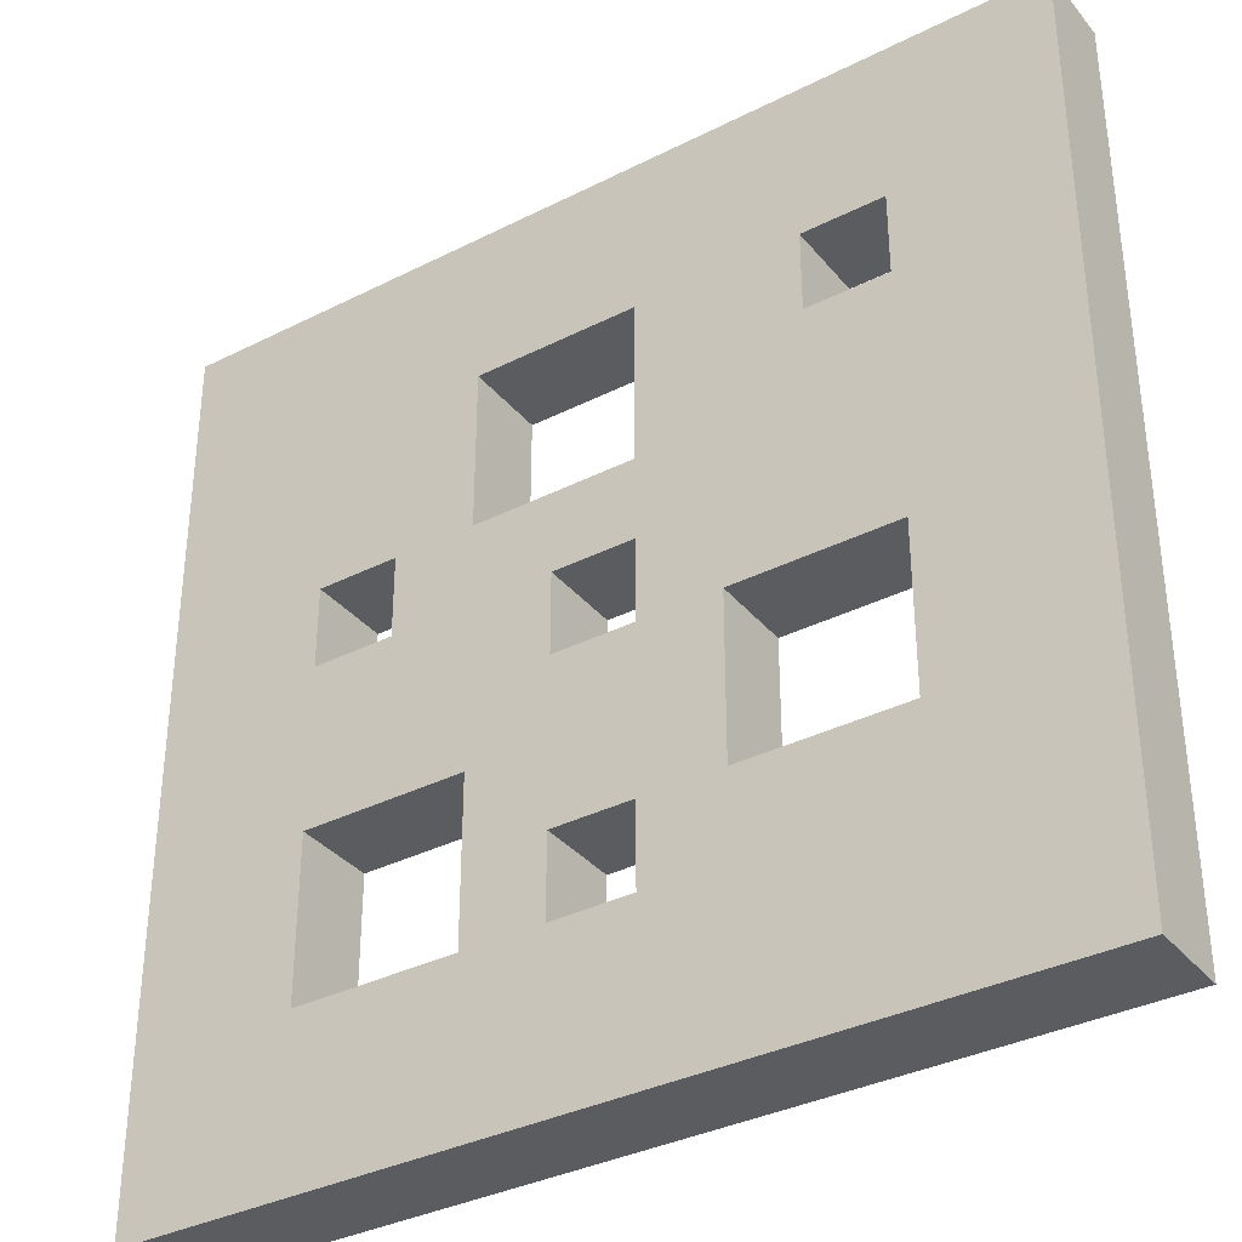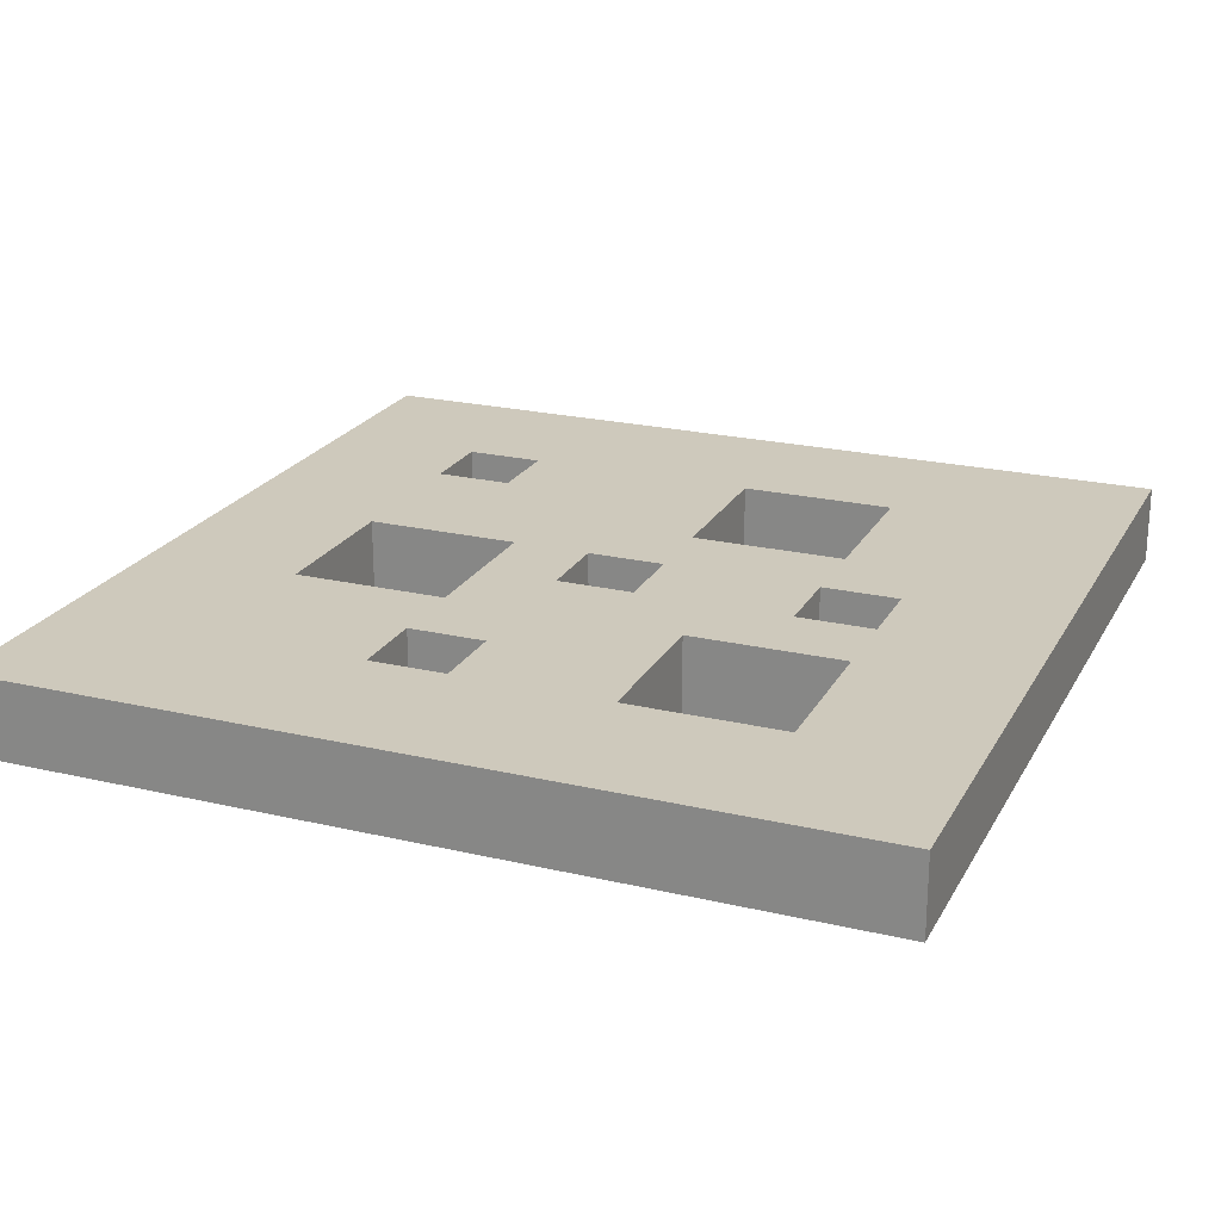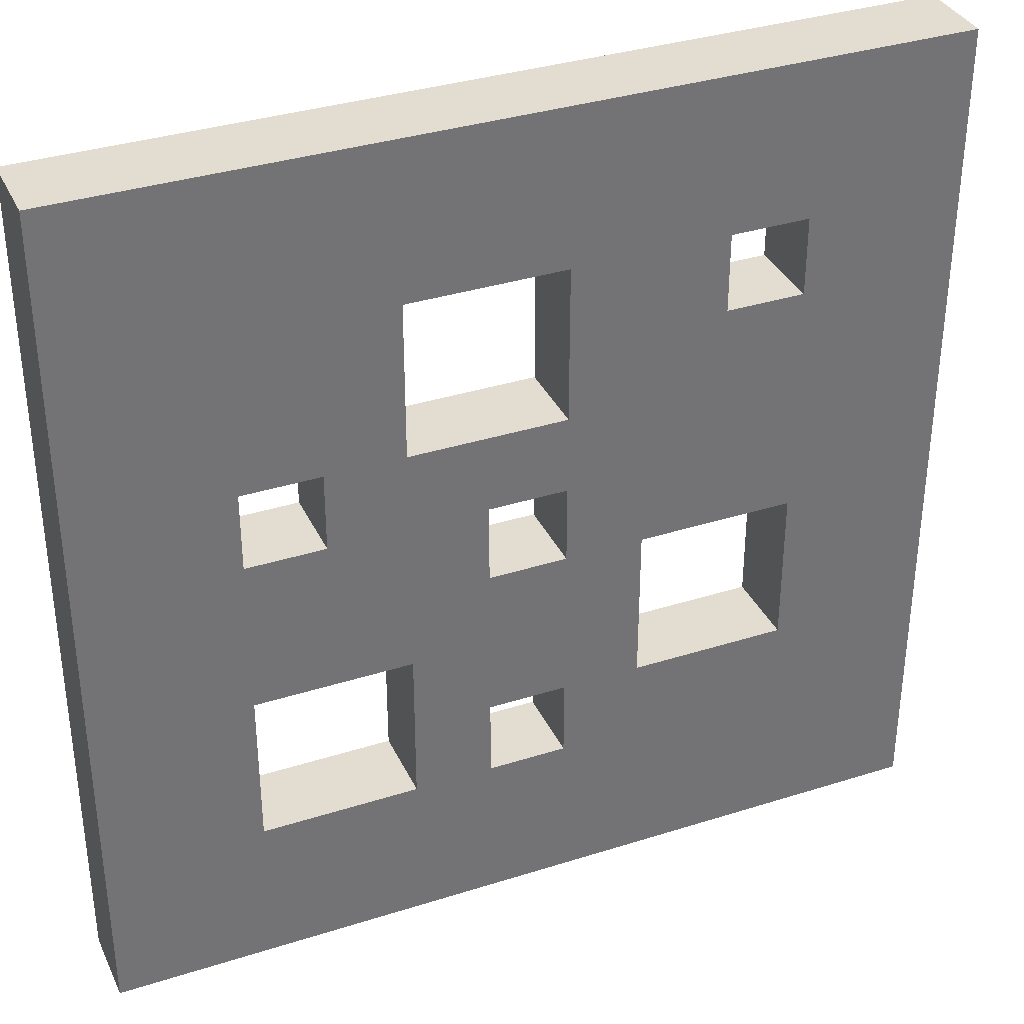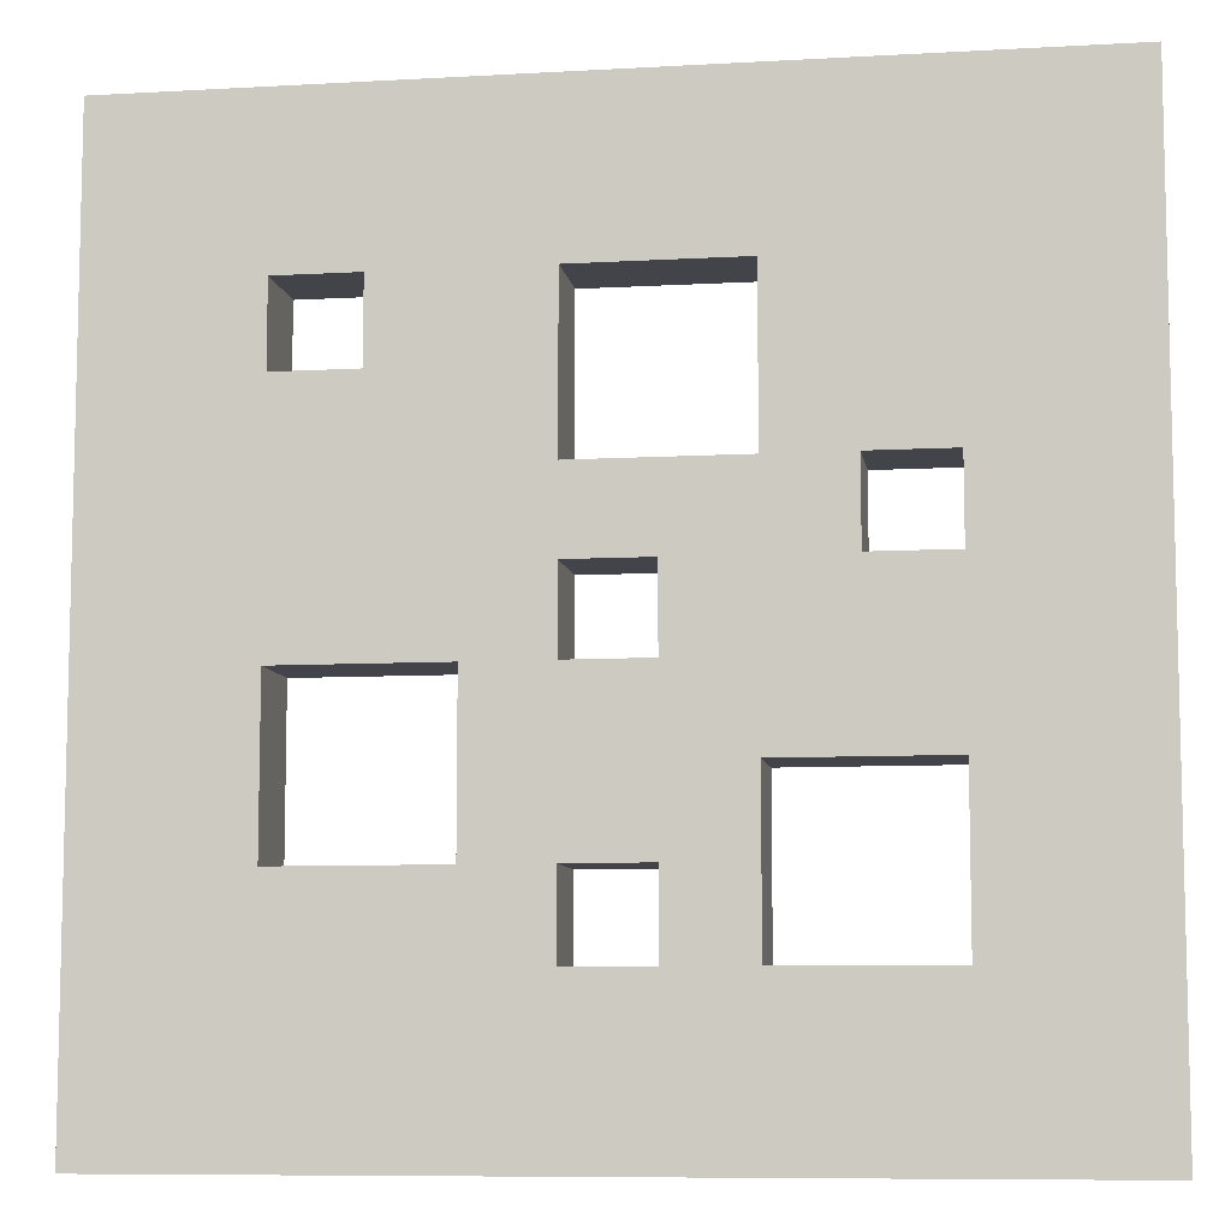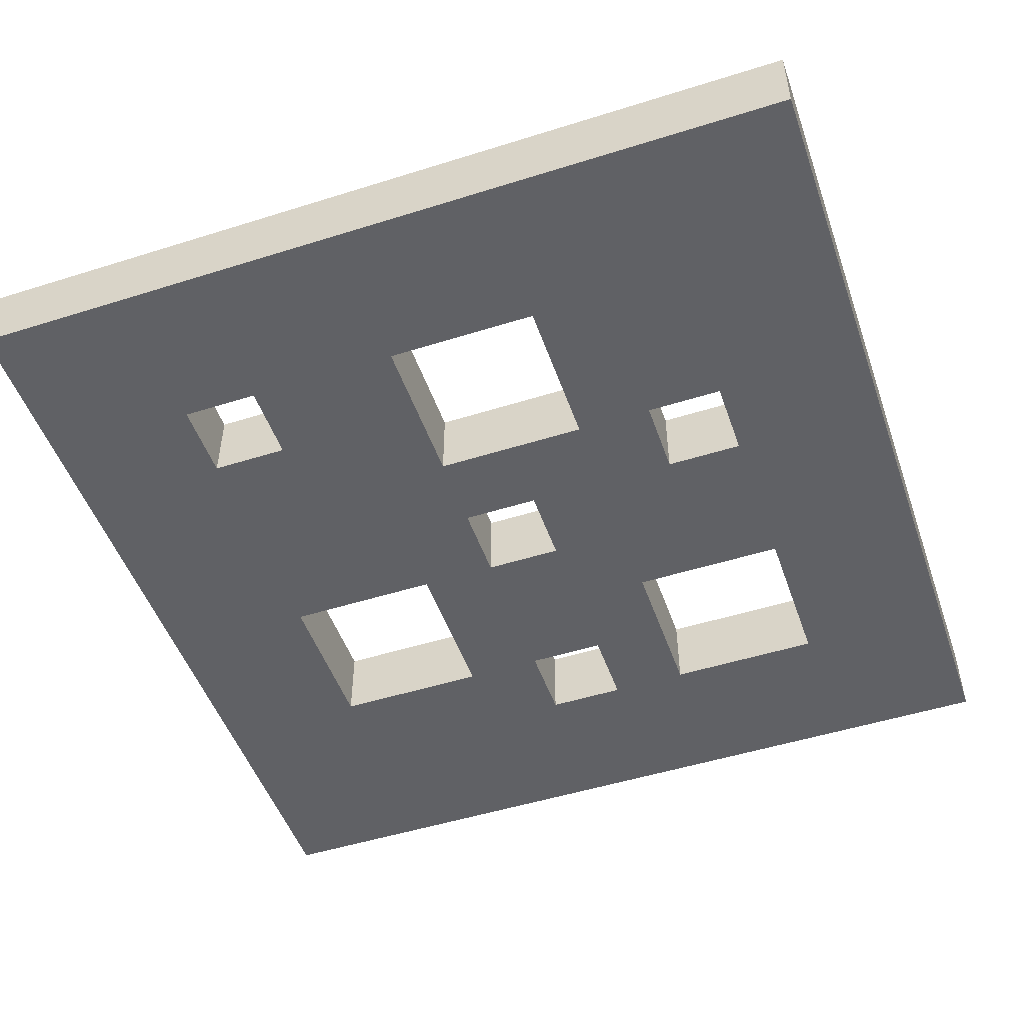
<metadata>
{"format":"obj","ext":"obj","renderer":"f3d","projection":"perspective","resolution":1024,"background":"white","views":[{"elev":-35.3,"azim":-146.2,"up":"+Z"},{"elev":22.3,"azim":112.2,"up":"+Y"},{"elev":35.4,"azim":157.2,"up":"+Z"},{"elev":-8.4,"azim":8.8,"up":"+Z"},{"elev":-49.9,"azim":19.1,"up":"+Y"}]}
</metadata>
<code>
o
v -0.5 0 0.5
v -0.5 0 0.2
v -0.5 0 0.1
v -0.5 0 -0.2
v -0.5 0 -0.4
v -0.5 0 -0.6
v -0.5 0.1 0.5
v -0.5 0.1 0.2
v -0.5 0.1 0.1
v -0.5 0.1 -0.2
v -0.5 0.1 -0.4
v -0.5 0.1 -0.6
v -0.2 0 0.3
v -0.2 0 0.2
v -0.2 0.1 0.3
v -0.2 0.1 0.2
v -0.1 0 -0.1
v -0.1 0 -0.3
v -0.1 0.1 -0.1
v -0.1 0.1 -0.3
v 0.1 0 -5.96e-08
v 0.1 0 -0.1
v 0.1 0 -0.3
v 0.1 0 -0.4
v 0.1 0.1 -5.96e-08
v 0.1 0.1 -0.1
v 0.1 0.1 -0.3
v 0.1 0.1 -0.4
v 0.2 0 0.3
v 0.2 0 0.1
v 0.2 0.1 0.3
v 0.2 0.1 0.1
v 0.4 0 0.1
v 0.4 0 -5.96e-08
v 0.4 0 -0.2
v 0.4 0 -0.4
v 0.4 0.1 0.1
v 0.4 0.1 -5.96e-08
v 0.4 0.1 -0.2
v 0.4 0.1 -0.4
v -0.3 0 0.3
v -0.3 0 0.2
v -0.3 0 -0.1
v -0.3 0 -0.3
v -0.3 0.1 0.3
v -0.3 0.1 0.2
v -0.3 0.1 -0.1
v -0.3 0.1 -0.3
v 5.96e-08 0 0.3
v 5.96e-08 0 0.1
v 5.96e-08 0 -5.96e-08
v 5.96e-08 0 -0.1
v 5.96e-08 0 -0.3
v 5.96e-08 0 -0.4
v 5.96e-08 0.1 0.3
v 5.96e-08 0.1 0.1
v 5.96e-08 0.1 -5.96e-08
v 5.96e-08 0.1 -0.1
v 5.96e-08 0.1 -0.3
v 5.96e-08 0.1 -0.4
v 0.2 0 -0.2
v 0.2 0 -0.4
v 0.2 0.1 -0.2
v 0.2 0.1 -0.4
v 0.3 0 0.1
v 0.3 0 -5.96e-08
v 0.3 0.1 0.1
v 0.3 0.1 -5.96e-08
v 0.6 0 0.5
v 0.6 0 -0.1
v 0.6 0 -0.2
v 0.6 0 -0.6
v 0.6 0.1 0.5
v 0.6 0.1 -0.1
v 0.6 0.1 -0.2
v 0.6 0.1 -0.6
v -0.5 0 0.5
v -0.5 0.1 0.5
v 0.1 0 0.5
v 0.1 0.1 0.5
v 0.3 0 0.5
v 0.3 0.1 0.5
v 0.6 0 0.5
v 0.6 0.1 0.5
v -0.3 0 0.2
v -0.3 0.1 0.2
v -0.2 0 0.2
v -0.2 0.1 0.2
v 5.96e-08 0 0.1
v 5.96e-08 0.1 0.1
v 0.2 0 0.1
v 0.2 0.1 0.1
v 0.3 0 -5.96e-08
v 0.3 0.1 -5.96e-08
v 0.4 0 -5.96e-08
v 0.4 0.1 -5.96e-08
v 5.96e-08 0 -0.1
v 5.96e-08 0.1 -0.1
v 0.1 0 -0.1
v 0.1 0.1 -0.1
v -0.3 0 -0.3
v -0.3 0.1 -0.3
v -0.1 0 -0.3
v -0.1 0.1 -0.3
v 5.96e-08 0 -0.4
v 5.96e-08 0.1 -0.4
v 0.1 0 -0.4
v 0.1 0.1 -0.4
v 0.2 0 -0.4
v 0.2 0.1 -0.4
v 0.4 0 -0.4
v 0.4 0.1 -0.4
v -0.3 0 0.3
v -0.3 0.1 0.3
v -0.2 0 0.3
v -0.2 0.1 0.3
v 5.96e-08 0 0.3
v 5.96e-08 0.1 0.3
v 0.2 0 0.3
v 0.2 0.1 0.3
v 0.3 0 0.1
v 0.3 0.1 0.1
v 0.4 0 0.1
v 0.4 0.1 0.1
v 5.96e-08 0 -5.96e-08
v 5.96e-08 0.1 -5.96e-08
v 0.1 0 -5.96e-08
v 0.1 0.1 -5.96e-08
v -0.3 0 -0.1
v -0.3 0.1 -0.1
v -0.1 0 -0.1
v -0.1 0.1 -0.1
v 0.2 0 -0.2
v 0.2 0.1 -0.2
v 0.3 0 -0.2
v 0.3 0.1 -0.2
v 0.4 0 -0.2
v 0.4 0.1 -0.2
v 5.96e-08 0 -0.3
v 5.96e-08 0.1 -0.3
v 0.1 0 -0.3
v 0.1 0.1 -0.3
v -0.5 0 -0.6
v -0.5 0.1 -0.6
v -0.2 0 -0.6
v -0.2 0.1 -0.6
v 5.96e-08 0 -0.6
v 5.96e-08 0.1 -0.6
v 0.6 0 -0.6
v 0.6 0.1 -0.6
v -0.5 0 0.5
v 0.1 0 0.5
v 0.3 0 0.5
v 0.6 0 0.5
v -0.4 0 0.4
v -0.3 0 0.4
v 5.96e-08 0 0.4
v 0.1 0 0.4
v 0.2 0 0.4
v 0.3 0 0.4
v 0.5 0 0.4
v -0.4 0 0.3
v -0.3 0 0.3
v -0.2 0 0.3
v 5.96e-08 0 0.3
v 0.2 0 0.3
v 0.4 0 0.3
v 0.5 0 0.3
v -0.5 0 0.2
v -0.4 0 0.2
v -0.3 0 0.2
v -0.2 0 0.2
v -0.5 0 0.1
v -0.4 0 0.1
v -0.2 0 0.1
v -0.1 0 0.1
v 5.96e-08 0 0.1
v 0.2 0 0.1
v 0.3 0 0.1
v 0.4 0 0.1
v 0.5 0 0.1
v -0.4 0 -5.96e-08
v -0.3 0 -5.96e-08
v -0.2 0 -5.96e-08
v -0.1 0 -5.96e-08
v 5.96e-08 0 -5.96e-08
v 0.1 0 -5.96e-08
v 0.2 0 -5.96e-08
v 0.3 0 -5.96e-08
v 0.4 0 -5.96e-08
v -0.4 0 -0.1
v -0.3 0 -0.1
v -0.1 0 -0.1
v 5.96e-08 0 -0.1
v 0.1 0 -0.1
v 0.2 0 -0.1
v 0.3 0 -0.1
v 0.5 0 -0.1
v 0.6 0 -0.1
v -0.5 0 -0.2
v -0.4 0 -0.2
v 5.96e-08 0 -0.2
v 0.1 0 -0.2
v 0.2 0 -0.2
v 0.3 0 -0.2
v 0.4 0 -0.2
v 0.5 0 -0.2
v 0.6 0 -0.2
v -0.3 0 -0.3
v -0.1 0 -0.3
v 5.96e-08 0 -0.3
v 0.1 0 -0.3
v -0.5 0 -0.4
v -0.4 0 -0.4
v -0.3 0 -0.4
v -0.1 0 -0.4
v 5.96e-08 0 -0.4
v 0.1 0 -0.4
v 0.2 0 -0.4
v 0.4 0 -0.4
v -0.4 0 -0.5
v -0.3 0 -0.5
v -0.2 0 -0.5
v 5.96e-08 0 -0.5
v 0.2 0 -0.5
v 0.4 0 -0.5
v 0.5 0 -0.5
v -0.5 0 -0.6
v -0.2 0 -0.6
v 5.96e-08 0 -0.6
v 0.6 0 -0.6
v -0.5 0.1 0.5
v 0.1 0.1 0.5
v 0.3 0.1 0.5
v 0.6 0.1 0.5
v -0.4 0.1 0.4
v -0.3 0.1 0.4
v 5.96e-08 0.1 0.4
v 0.1 0.1 0.4
v 0.2 0.1 0.4
v 0.3 0.1 0.4
v 0.5 0.1 0.4
v -0.4 0.1 0.3
v -0.3 0.1 0.3
v -0.2 0.1 0.3
v 5.96e-08 0.1 0.3
v 0.2 0.1 0.3
v 0.4 0.1 0.3
v 0.5 0.1 0.3
v -0.5 0.1 0.2
v -0.4 0.1 0.2
v -0.3 0.1 0.2
v -0.2 0.1 0.2
v -0.5 0.1 0.1
v -0.4 0.1 0.1
v -0.2 0.1 0.1
v -0.1 0.1 0.1
v 5.96e-08 0.1 0.1
v 0.2 0.1 0.1
v 0.3 0.1 0.1
v 0.4 0.1 0.1
v 0.5 0.1 0.1
v -0.4 0.1 -5.96e-08
v -0.3 0.1 -5.96e-08
v -0.2 0.1 -5.96e-08
v -0.1 0.1 -5.96e-08
v 5.96e-08 0.1 -5.96e-08
v 0.1 0.1 -5.96e-08
v 0.2 0.1 -5.96e-08
v 0.3 0.1 -5.96e-08
v 0.4 0.1 -5.96e-08
v -0.4 0.1 -0.1
v -0.3 0.1 -0.1
v -0.1 0.1 -0.1
v 5.96e-08 0.1 -0.1
v 0.1 0.1 -0.1
v 0.2 0.1 -0.1
v 0.3 0.1 -0.1
v 0.5 0.1 -0.1
v 0.6 0.1 -0.1
v -0.5 0.1 -0.2
v -0.4 0.1 -0.2
v 5.96e-08 0.1 -0.2
v 0.1 0.1 -0.2
v 0.2 0.1 -0.2
v 0.3 0.1 -0.2
v 0.4 0.1 -0.2
v 0.5 0.1 -0.2
v 0.6 0.1 -0.2
v -0.3 0.1 -0.3
v -0.1 0.1 -0.3
v 5.96e-08 0.1 -0.3
v 0.1 0.1 -0.3
v -0.5 0.1 -0.4
v -0.4 0.1 -0.4
v -0.3 0.1 -0.4
v -0.1 0.1 -0.4
v 5.96e-08 0.1 -0.4
v 0.1 0.1 -0.4
v 0.2 0.1 -0.4
v 0.4 0.1 -0.4
v -0.4 0.1 -0.5
v -0.3 0.1 -0.5
v -0.2 0.1 -0.5
v 5.96e-08 0.1 -0.5
v 0.2 0.1 -0.5
v 0.4 0.1 -0.5
v 0.5 0.1 -0.5
v -0.5 0.1 -0.6
v -0.2 0.1 -0.6
v 5.96e-08 0.1 -0.6
v 0.6 0.1 -0.6
f 7 2 1
f 8 3 2
f 8 2 7
f 9 4 3
f 9 3 8
f 10 5 4
f 10 4 9
f 11 6 5
f 11 5 10
f 12 6 11
f 15 14 13
f 16 14 15
f 19 18 17
f 20 18 19
f 25 22 21
f 26 22 25
f 27 24 23
f 28 24 27
f 31 30 29
f 32 30 31
f 37 34 33
f 38 34 37
f 39 36 35
f 40 36 39
f 41 42 45
f 45 42 46
f 43 44 47
f 47 44 48
f 49 50 55
f 55 50 56
f 51 52 57
f 57 52 58
f 53 54 59
f 59 54 60
f 61 62 63
f 63 62 64
f 65 66 67
f 67 66 68
f 69 70 73
f 70 71 74
f 73 70 74
f 71 72 75
f 74 71 75
f 75 72 76
f 79 78 77
f 80 78 79
f 81 80 79
f 82 80 81
f 83 82 81
f 84 82 83
f 87 86 85
f 88 86 87
f 91 90 89
f 92 90 91
f 95 94 93
f 96 94 95
f 99 98 97
f 100 98 99
f 103 102 101
f 104 102 103
f 107 106 105
f 108 106 107
f 111 110 109
f 112 110 111
f 113 114 115
f 115 114 116
f 117 118 119
f 119 118 120
f 121 122 123
f 123 122 124
f 125 126 127
f 127 126 128
f 129 130 131
f 131 130 132
f 133 134 135
f 135 134 136
f 135 136 137
f 137 136 138
f 139 140 141
f 141 140 142
f 143 144 145
f 145 144 146
f 145 146 147
f 147 146 148
f 147 148 149
f 149 148 150
f 155 152 151
f 156 152 155
f 157 152 156
f 158 153 152
f 158 152 157
f 159 153 158
f 160 154 153
f 160 153 159
f 161 154 160
f 162 155 151
f 162 156 155
f 163 157 156
f 163 156 162
f 164 157 163
f 165 159 158
f 165 157 164
f 165 158 157
f 166 161 160
f 166 159 165
f 166 160 159
f 167 161 166
f 168 154 161
f 168 161 167
f 169 162 151
f 170 163 162
f 170 162 169
f 171 163 170
f 172 165 164
f 173 170 169
f 174 171 170
f 174 170 173
f 174 172 171
f 175 165 172
f 175 172 174
f 176 165 175
f 177 165 176
f 178 167 166
f 179 167 178
f 180 168 167
f 180 167 179
f 181 154 168
f 181 168 180
f 182 174 173
f 182 175 174
f 183 175 182
f 184 176 175
f 184 175 183
f 185 177 176
f 185 176 184
f 186 178 177
f 186 177 185
f 187 178 186
f 188 179 178
f 188 178 187
f 189 179 188
f 190 181 180
f 191 183 182
f 191 182 173
f 192 184 183
f 192 183 191
f 192 185 184
f 192 186 185
f 193 186 192
f 194 186 193
f 195 190 189
f 195 189 188
f 195 188 187
f 196 190 195
f 197 190 196
f 198 154 181
f 198 190 197
f 198 181 190
f 199 154 198
f 200 191 173
f 201 192 191
f 201 191 200
f 202 194 193
f 202 195 194
f 203 196 195
f 203 195 202
f 204 197 196
f 204 196 203
f 205 198 197
f 205 197 204
f 206 198 205
f 207 199 198
f 207 198 206
f 208 199 207
f 209 192 201
f 210 203 202
f 210 202 193
f 210 204 203
f 211 204 210
f 212 204 211
f 213 201 200
f 214 209 201
f 214 201 213
f 215 210 209
f 215 209 214
f 216 211 210
f 216 210 215
f 217 211 216
f 218 204 212
f 219 204 218
f 220 207 206
f 221 214 213
f 221 215 214
f 222 219 218
f 222 215 221
f 222 217 216
f 222 216 215
f 222 218 217
f 223 219 222
f 224 219 223
f 225 220 219
f 225 219 224
f 226 207 220
f 226 220 225
f 227 208 207
f 227 207 226
f 228 221 213
f 228 222 221
f 228 223 222
f 229 224 223
f 229 223 228
f 230 226 225
f 230 224 229
f 230 225 224
f 230 227 226
f 231 208 227
f 231 227 230
f 232 233 236
f 236 233 237
f 237 233 238
f 233 234 239
f 238 233 239
f 239 234 240
f 234 235 241
f 240 234 241
f 241 235 242
f 232 236 243
f 236 237 243
f 237 238 244
f 243 237 244
f 244 238 245
f 239 240 246
f 245 238 246
f 238 239 246
f 241 242 247
f 246 240 247
f 240 241 247
f 247 242 248
f 242 235 249
f 248 242 249
f 232 243 250
f 243 244 251
f 250 243 251
f 251 244 252
f 245 246 253
f 250 251 254
f 251 252 255
f 254 251 255
f 252 253 255
f 253 246 256
f 255 253 256
f 256 246 257
f 257 246 258
f 247 248 259
f 259 248 260
f 248 249 261
f 260 248 261
f 249 235 262
f 261 249 262
f 254 255 263
f 255 256 263
f 263 256 264
f 256 257 265
f 264 256 265
f 257 258 266
f 265 257 266
f 258 259 267
f 266 258 267
f 267 259 268
f 259 260 269
f 268 259 269
f 269 260 270
f 261 262 271
f 263 264 272
f 254 263 272
f 264 265 273
f 272 264 273
f 265 266 273
f 266 267 273
f 273 267 274
f 274 267 275
f 270 271 276
f 269 270 276
f 268 269 276
f 276 271 277
f 277 271 278
f 262 235 279
f 278 271 279
f 271 262 279
f 279 235 280
f 254 272 281
f 272 273 282
f 281 272 282
f 274 275 283
f 275 276 283
f 276 277 284
f 283 276 284
f 277 278 285
f 284 277 285
f 278 279 286
f 285 278 286
f 286 279 287
f 279 280 288
f 287 279 288
f 288 280 289
f 282 273 290
f 283 284 291
f 274 283 291
f 284 285 291
f 291 285 292
f 292 285 293
f 281 282 294
f 282 290 295
f 294 282 295
f 290 291 296
f 295 290 296
f 291 292 297
f 296 291 297
f 297 292 298
f 293 285 299
f 299 285 300
f 287 288 301
f 294 295 302
f 295 296 302
f 299 300 303
f 302 296 303
f 297 298 303
f 296 297 303
f 298 299 303
f 303 300 304
f 304 300 305
f 300 301 306
f 305 300 306
f 301 288 307
f 306 301 307
f 288 289 308
f 307 288 308
f 294 302 309
f 302 303 309
f 303 304 309
f 304 305 310
f 309 304 310
f 306 307 311
f 310 305 311
f 305 306 311
f 307 308 311
f 308 289 312
f 311 308 312

</code>
